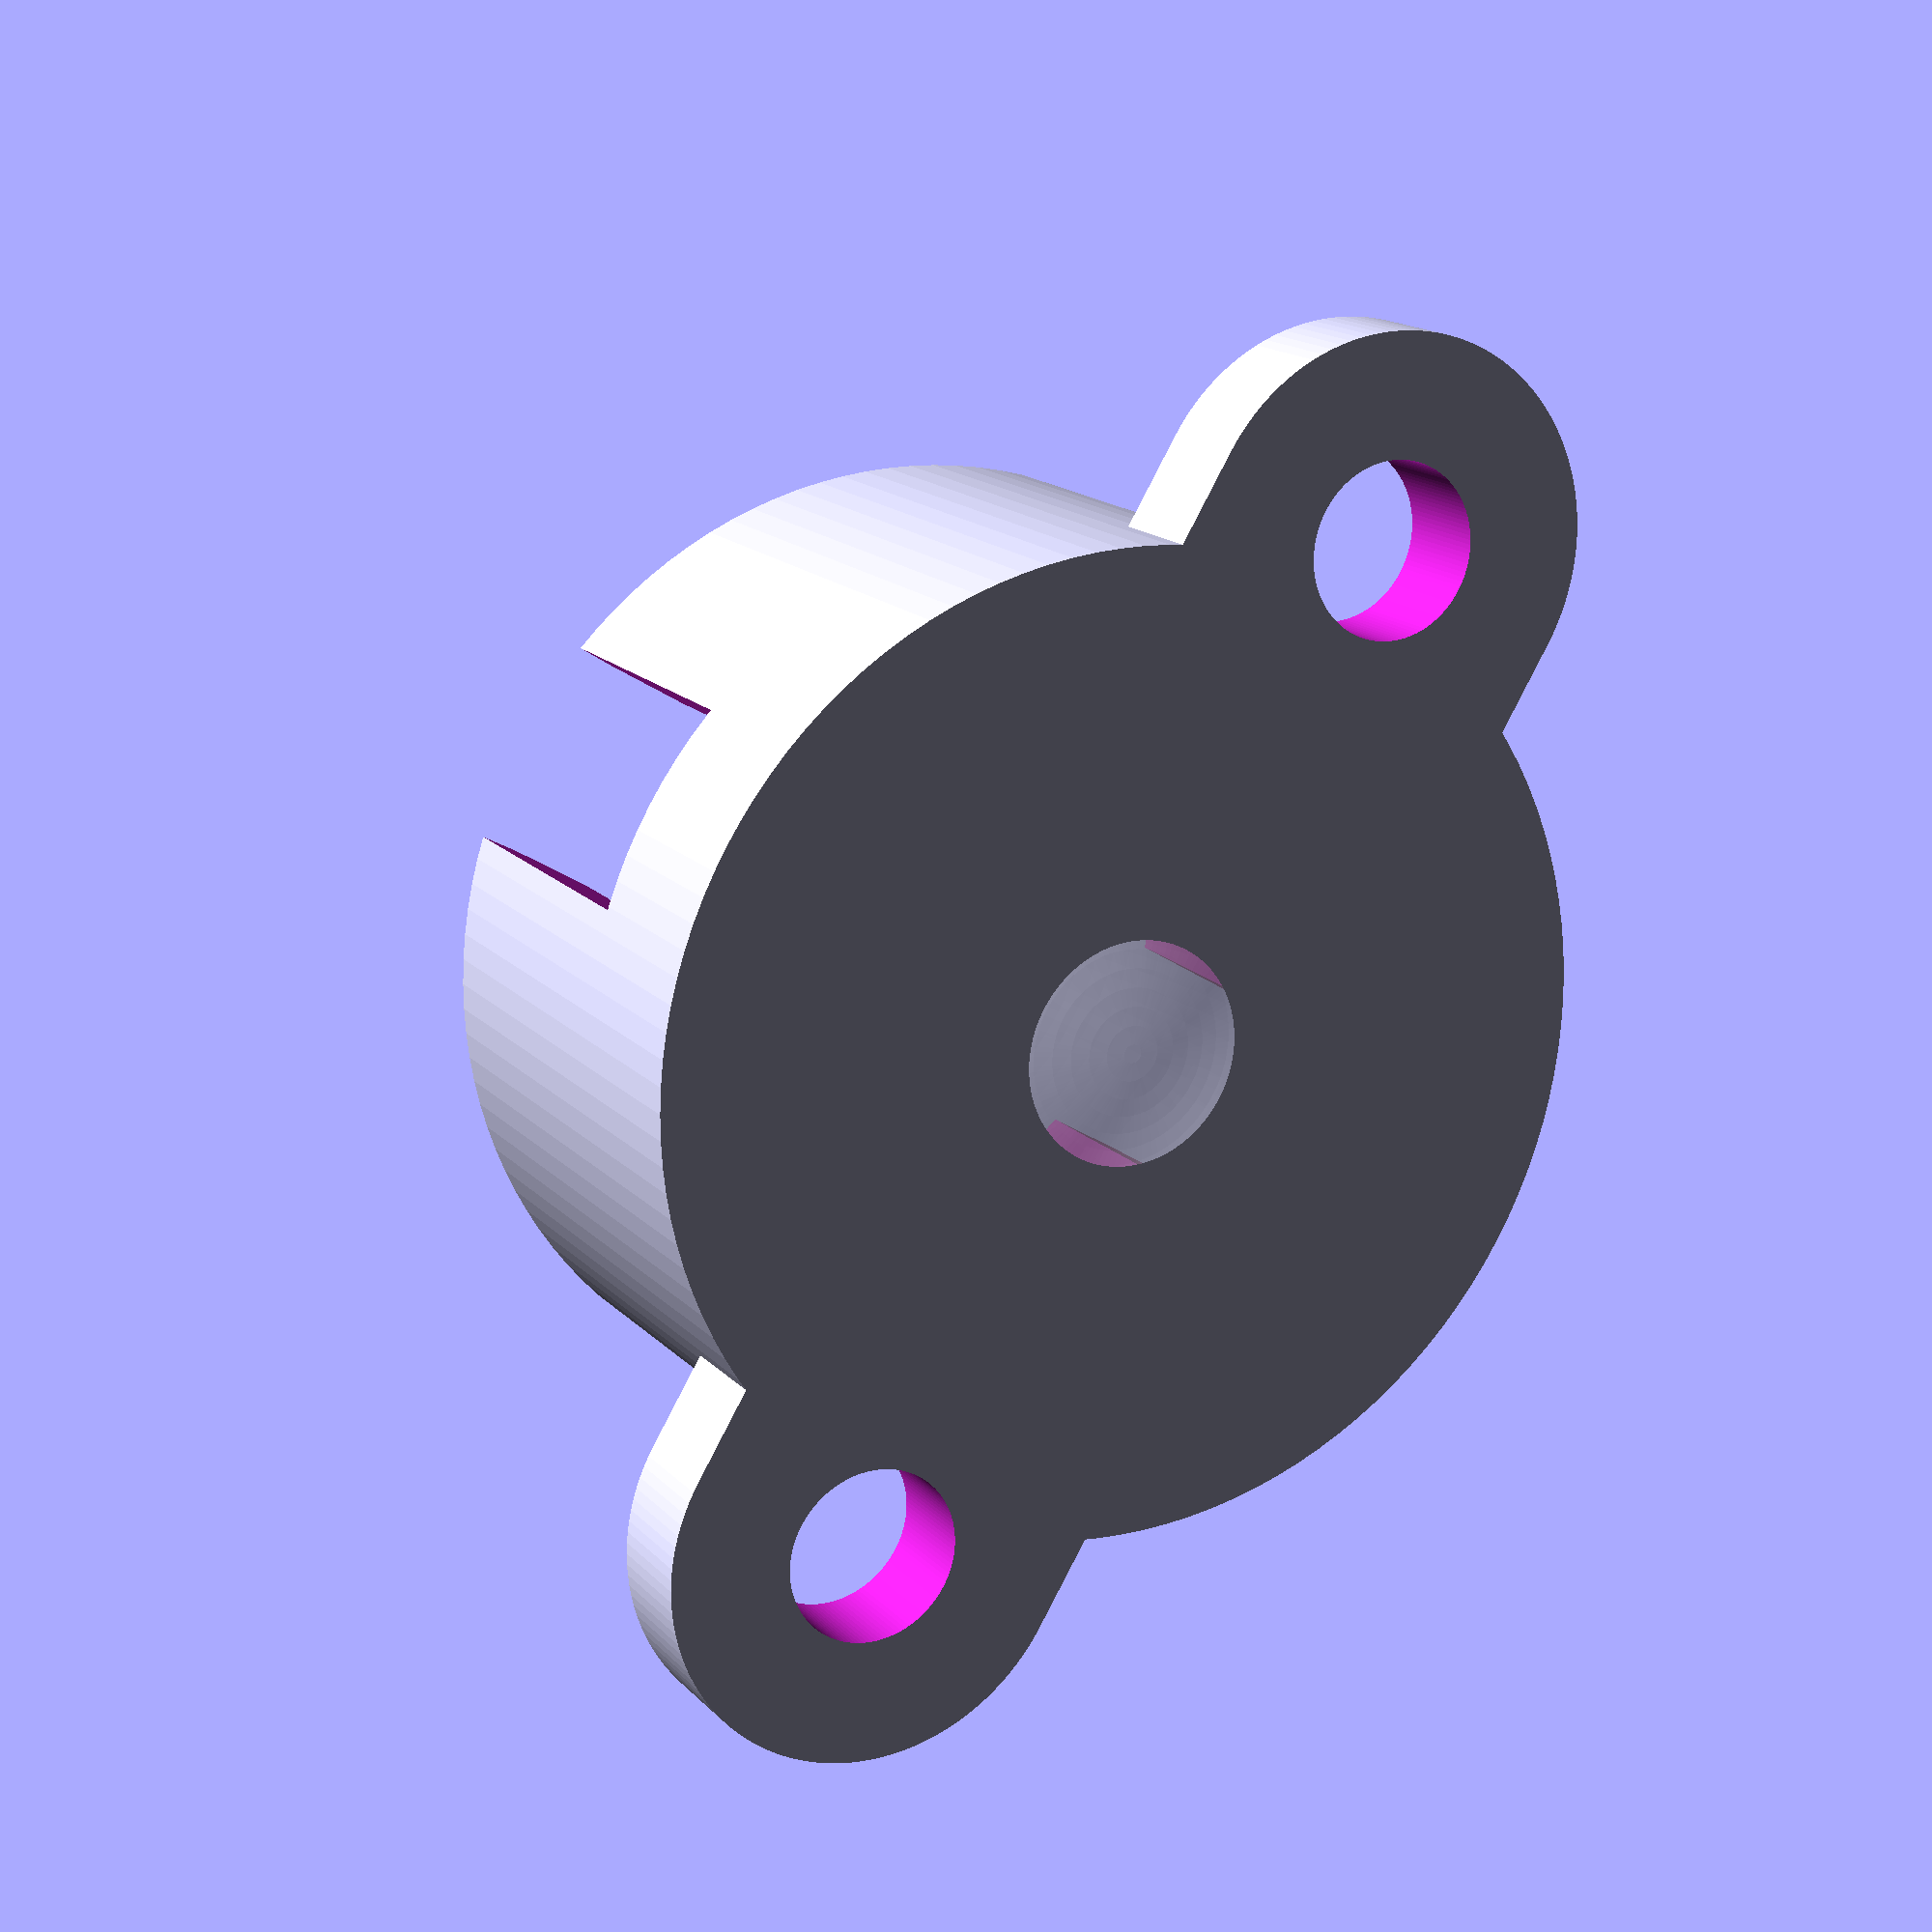
<openscad>
$fn=120;

%translate([0,0,5])sphere(d=10);
 
 // soporte bola
 
difference(){
union(){
cylinder(d=14,h=7);
translate([0,0,7])cylinder(r1=7, r2=6, h=1);
hull(){ 
translate([-7.7,0,0])cylinder(d=6,h=1.5);
translate([7.7,0,0])cylinder(d=6,h=1.5);
}
}
translate([0,0,5])cylinder(d=9.5,h=25);
translate([0,0,5])sphere(d=10.5);
translate([0,0,10.5])cube(size=[3,15,16],center=true);
translate([-7.7,0,-1])cylinder(d=2.5,h=10);
translate([7.7,0,-1])cylinder(d=2.5,h=10);
translate([-7.7,0,1.5])cylinder(d=4,h=10);
translate([7.7,0,1.5])cylinder(d=4,h=10);
}

</openscad>
<views>
elev=164.4 azim=59.0 roll=27.0 proj=p view=wireframe
</views>
